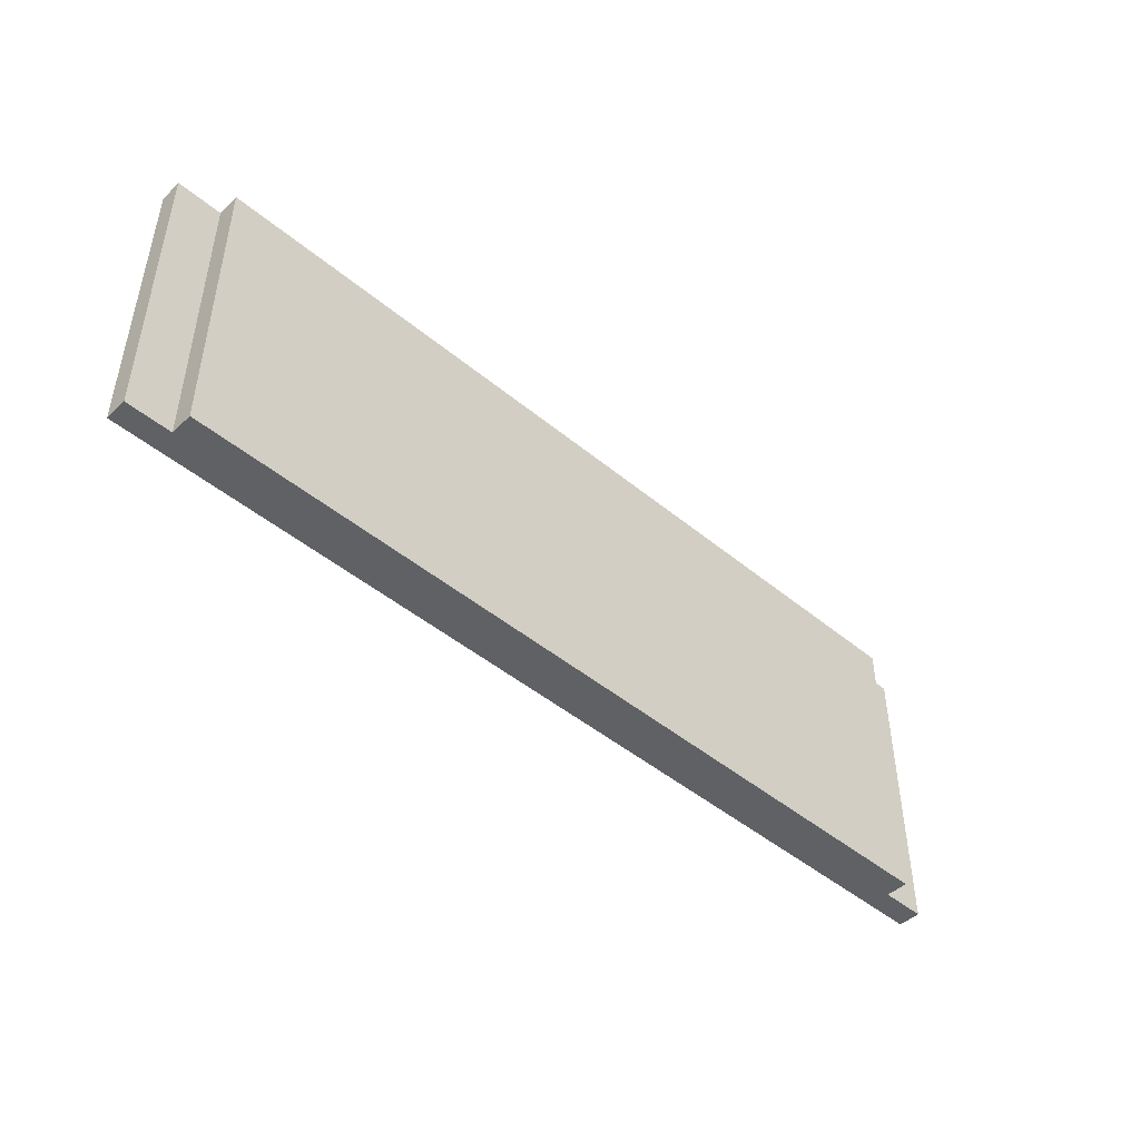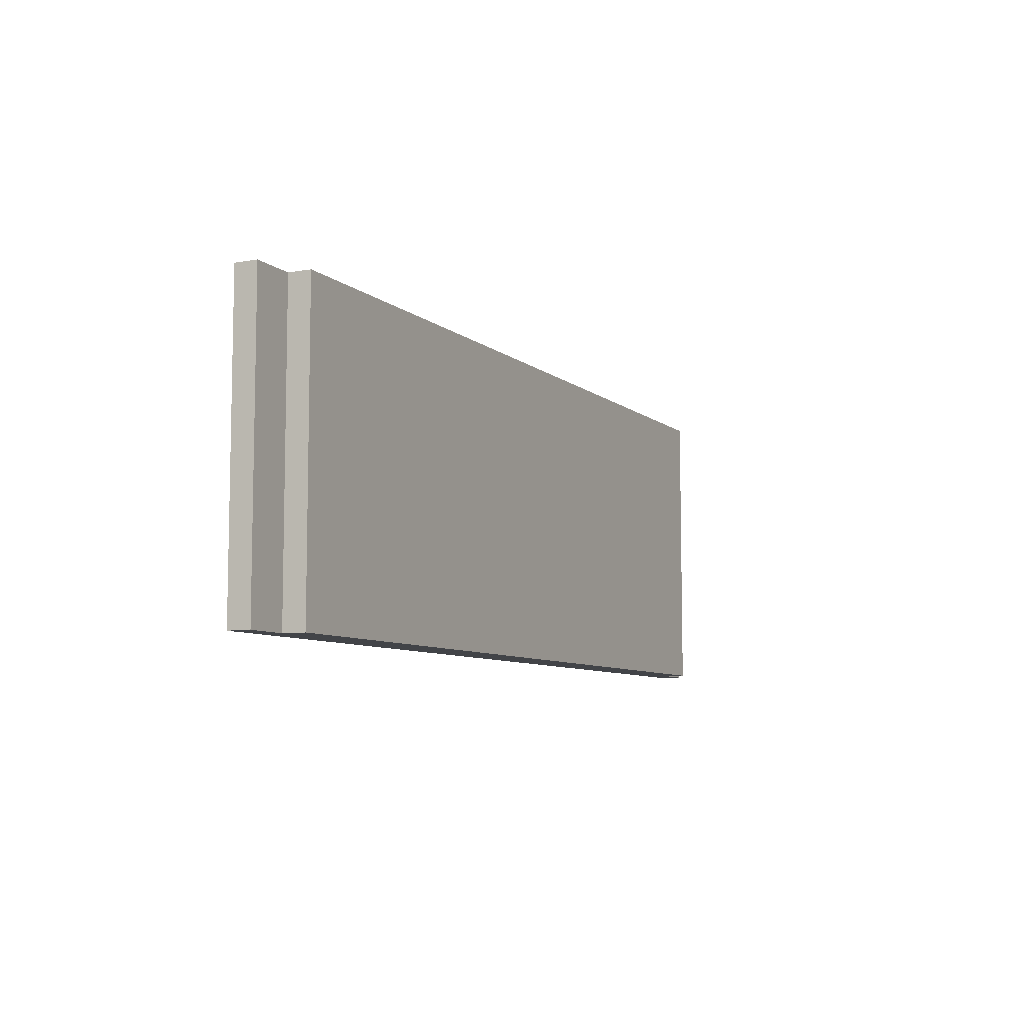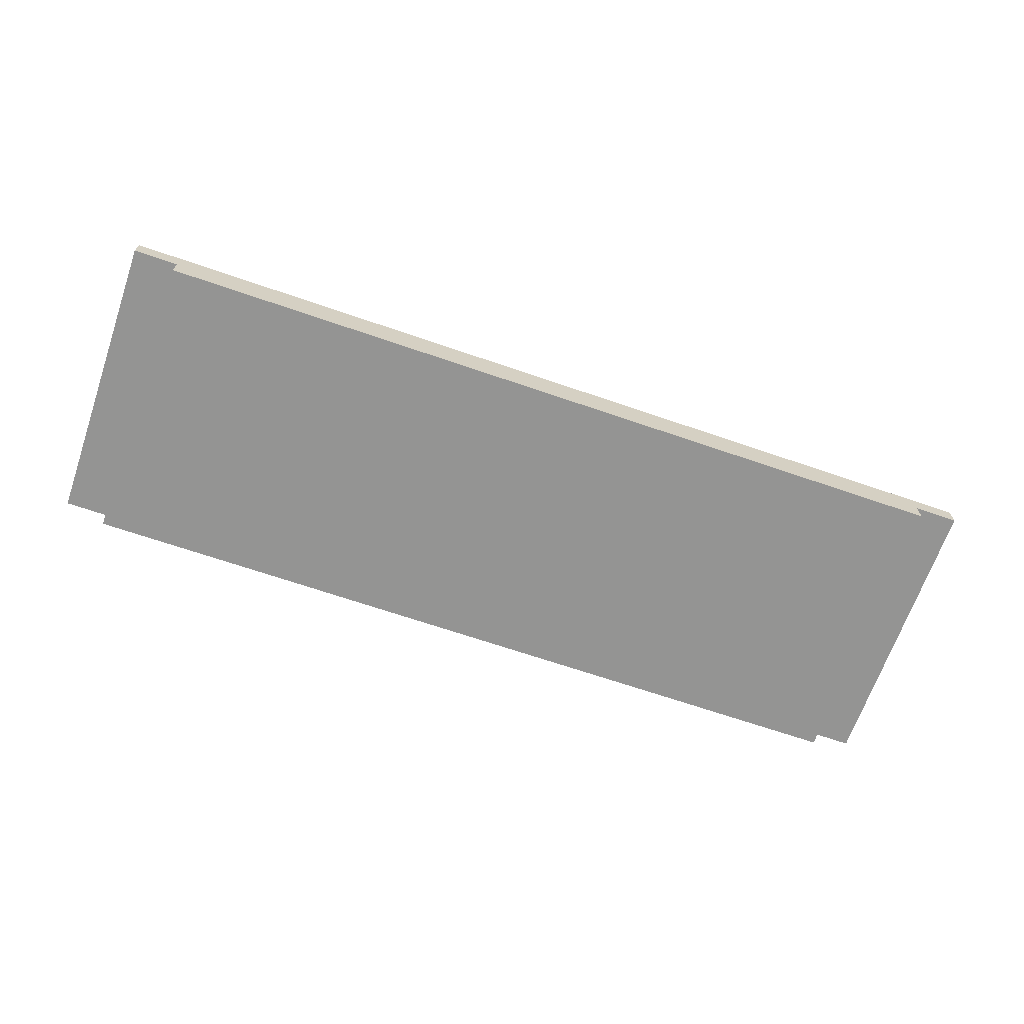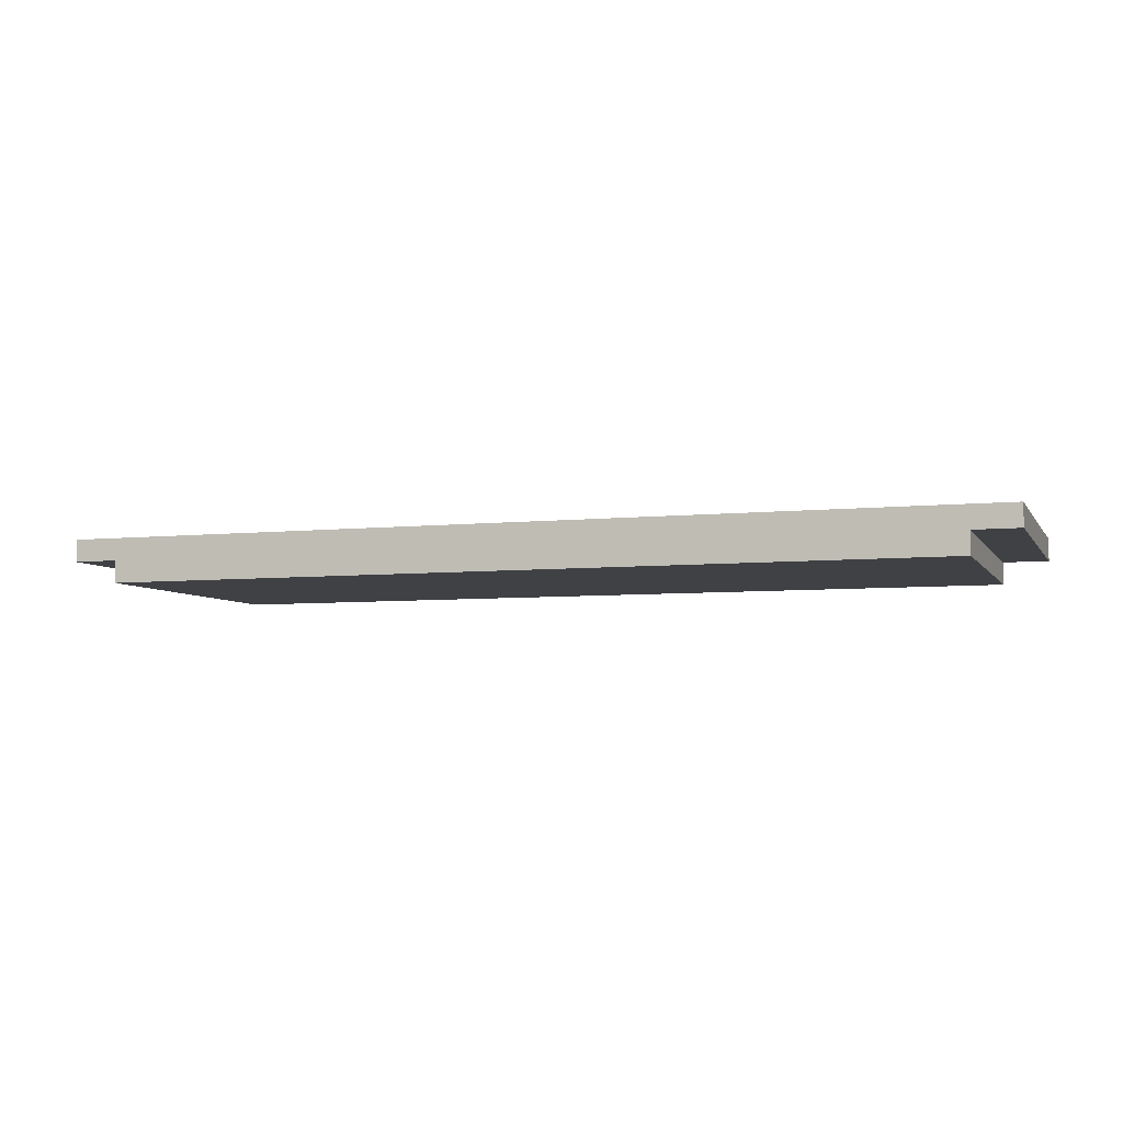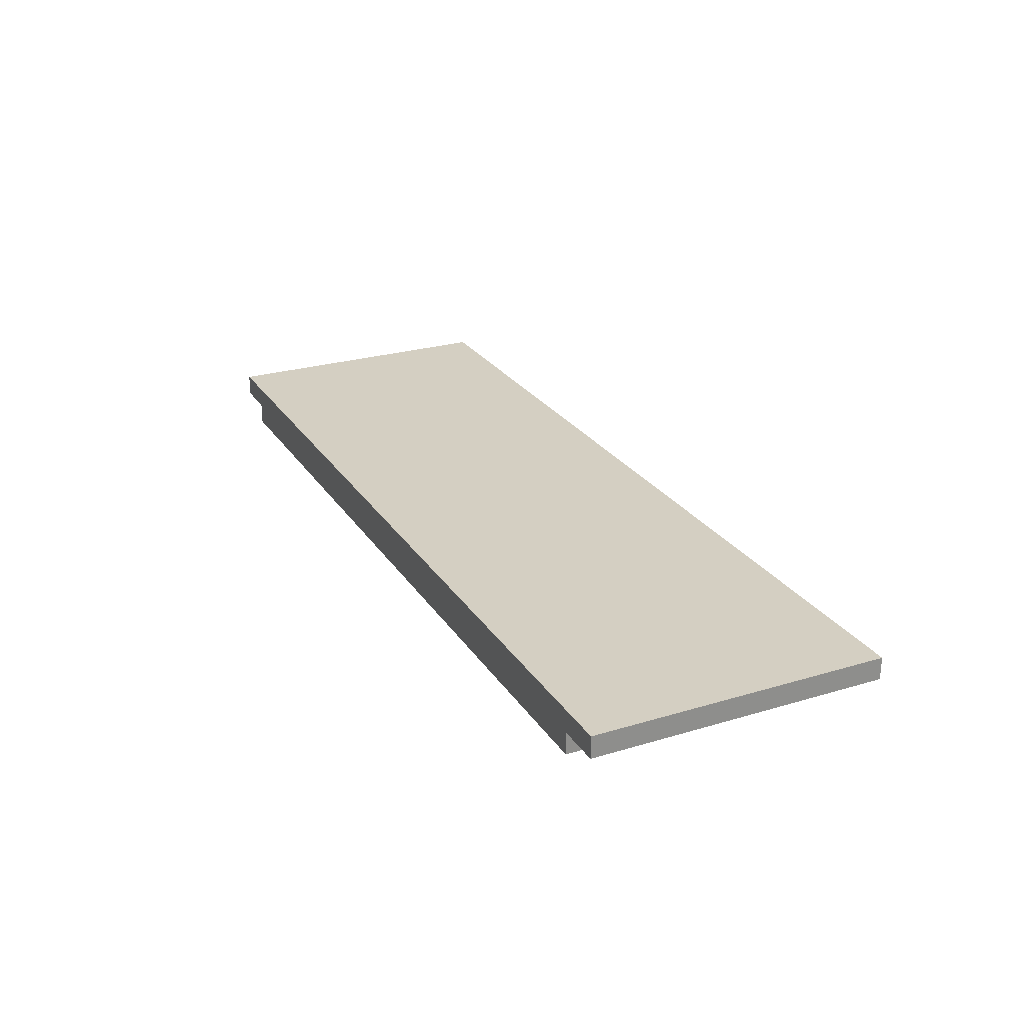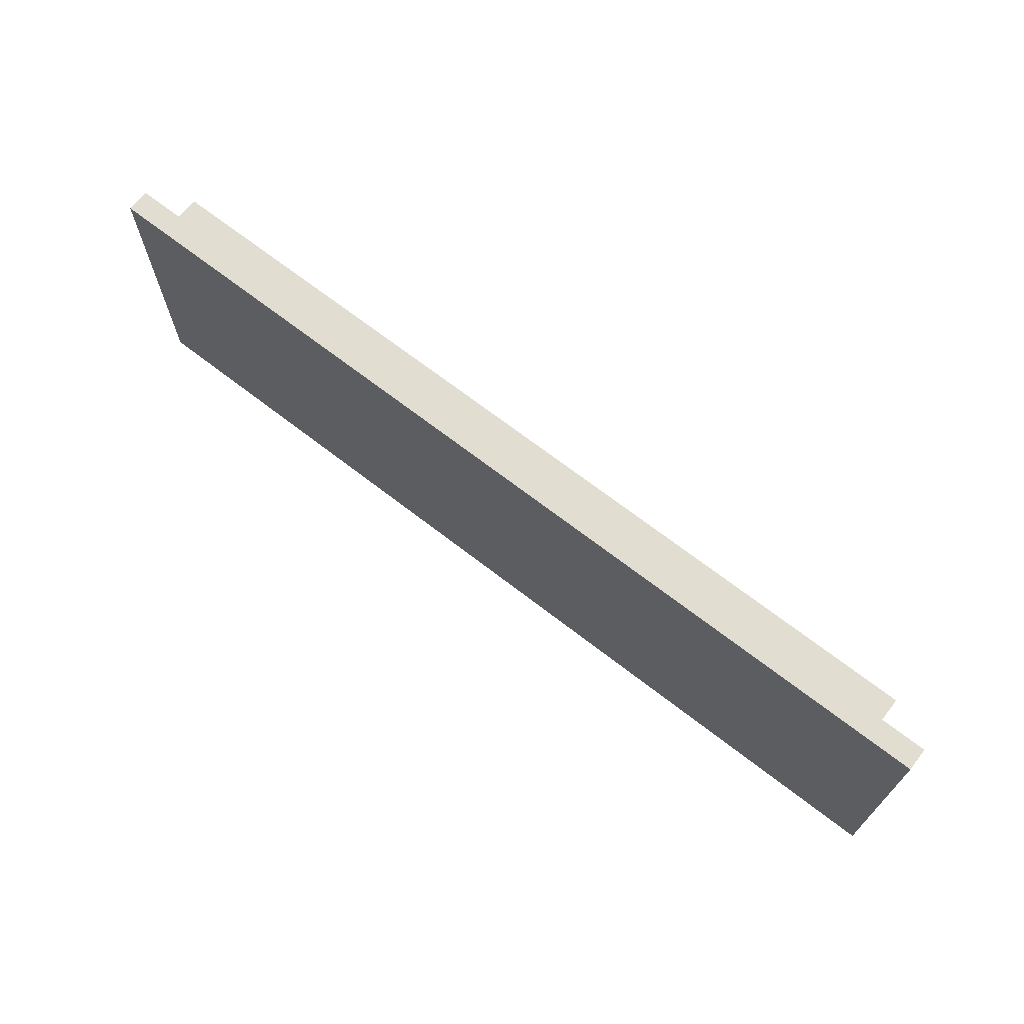
<metadata>
{"format":"obj","ext":"obj","renderer":"f3d","projection":"perspective","resolution":1024,"background":"white","views":[{"elev":-46.5,"azim":136.7,"up":"+Y"},{"elev":-7.7,"azim":116.3,"up":"+Y"},{"elev":-67.0,"azim":-19.1,"up":"+Z"},{"elev":-5.7,"azim":-161.6,"up":"+Z"},{"elev":25.6,"azim":-115.7,"up":"+Z"},{"elev":68.9,"azim":37.8,"up":"+Y"}]}
</metadata>
<code>
o back_apron1/back_apron/mesh93/mesh93-geometry#mesh93-geometry
v 0.2071 -0.01694 -1.027
v 0.2071 0.1737 -1.012
v 0.2071 -0.01694 -1.012
v 0.2071 0.1737 -1.027
v 0.2357 -0.01694 -1.012
v -0.3267 -0.01694 -1.012
v -0.3267 0.1737 -1.027
v -0.3267 0.1737 -1.012
v 0.2357 0.1737 -1.012
v 0.2357 -0.01694 -0.9979
v -0.3267 -0.01694 -1.027
v 0.2357 0.1737 -0.9979
v -0.3553 -0.01694 -0.9979
v -0.3553 0.1737 -0.9979
v -0.3553 -0.01694 -1.012
v -0.3553 0.1737 -1.012
f 1 2 3
f 2 1 4
f 3 2 1
f 4 1 2
f 2 5 3
f 3 5 2
f 3 6 1
f 1 6 3
f 1 7 4
f 4 7 1
f 8 2 4
f 4 2 8
f 5 2 9
f 9 2 5
f 10 3 5
f 5 3 10
f 10 6 3
f 3 6 10
f 1 6 11
f 11 6 1
f 7 1 11
f 11 1 7
f 4 7 8
f 8 7 4
f 8 12 2
f 2 12 8
f 2 12 9
f 9 12 2
f 12 5 9
f 9 5 12
f 5 12 10
f 10 12 5
f 13 6 10
f 10 6 13
f 8 11 6
f 6 11 8
f 11 8 7
f 7 8 11
f 8 14 12
f 12 14 8
f 12 13 10
f 10 13 12
f 6 13 15
f 15 13 6
f 6 16 8
f 8 16 6
f 14 8 16
f 16 8 14
f 13 12 14
f 14 12 13
f 13 16 15
f 15 16 13
f 16 6 15
f 15 6 16
f 16 13 14
f 14 13 16

</code>
